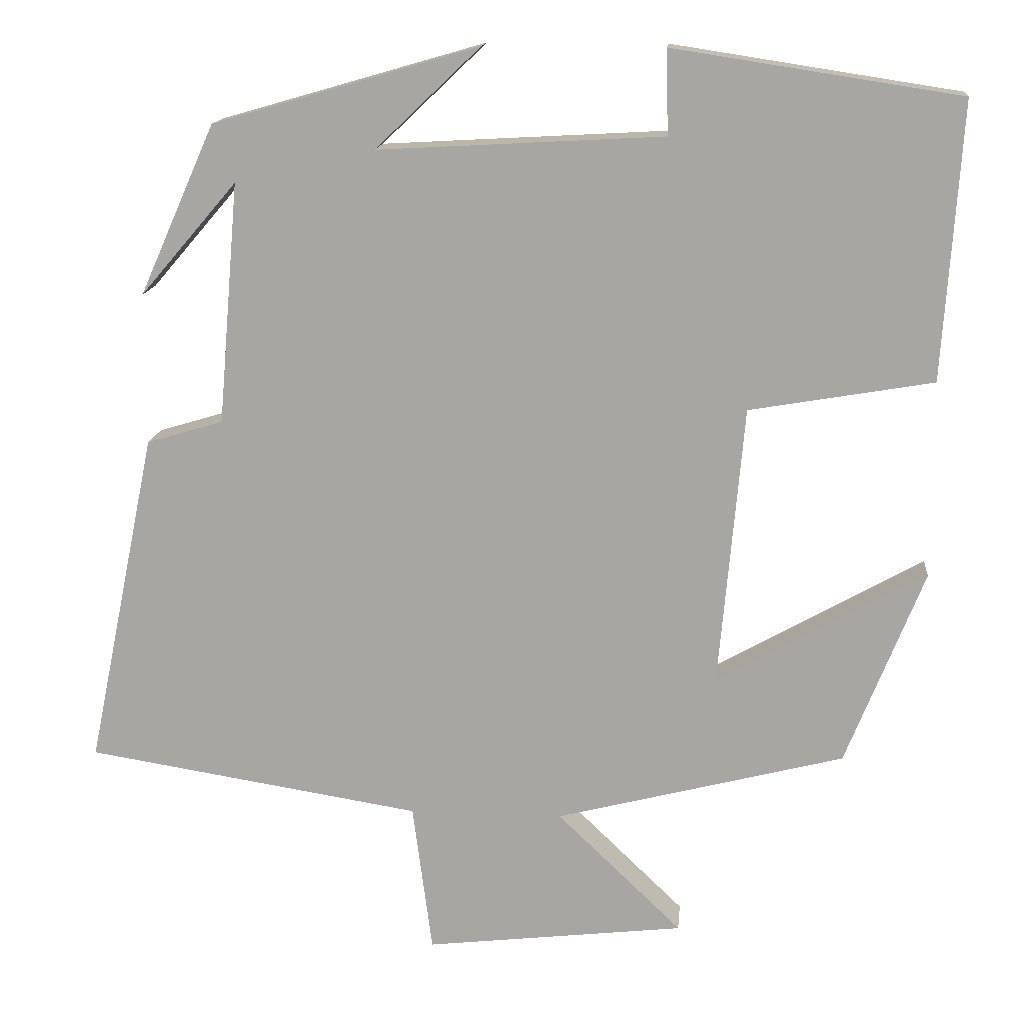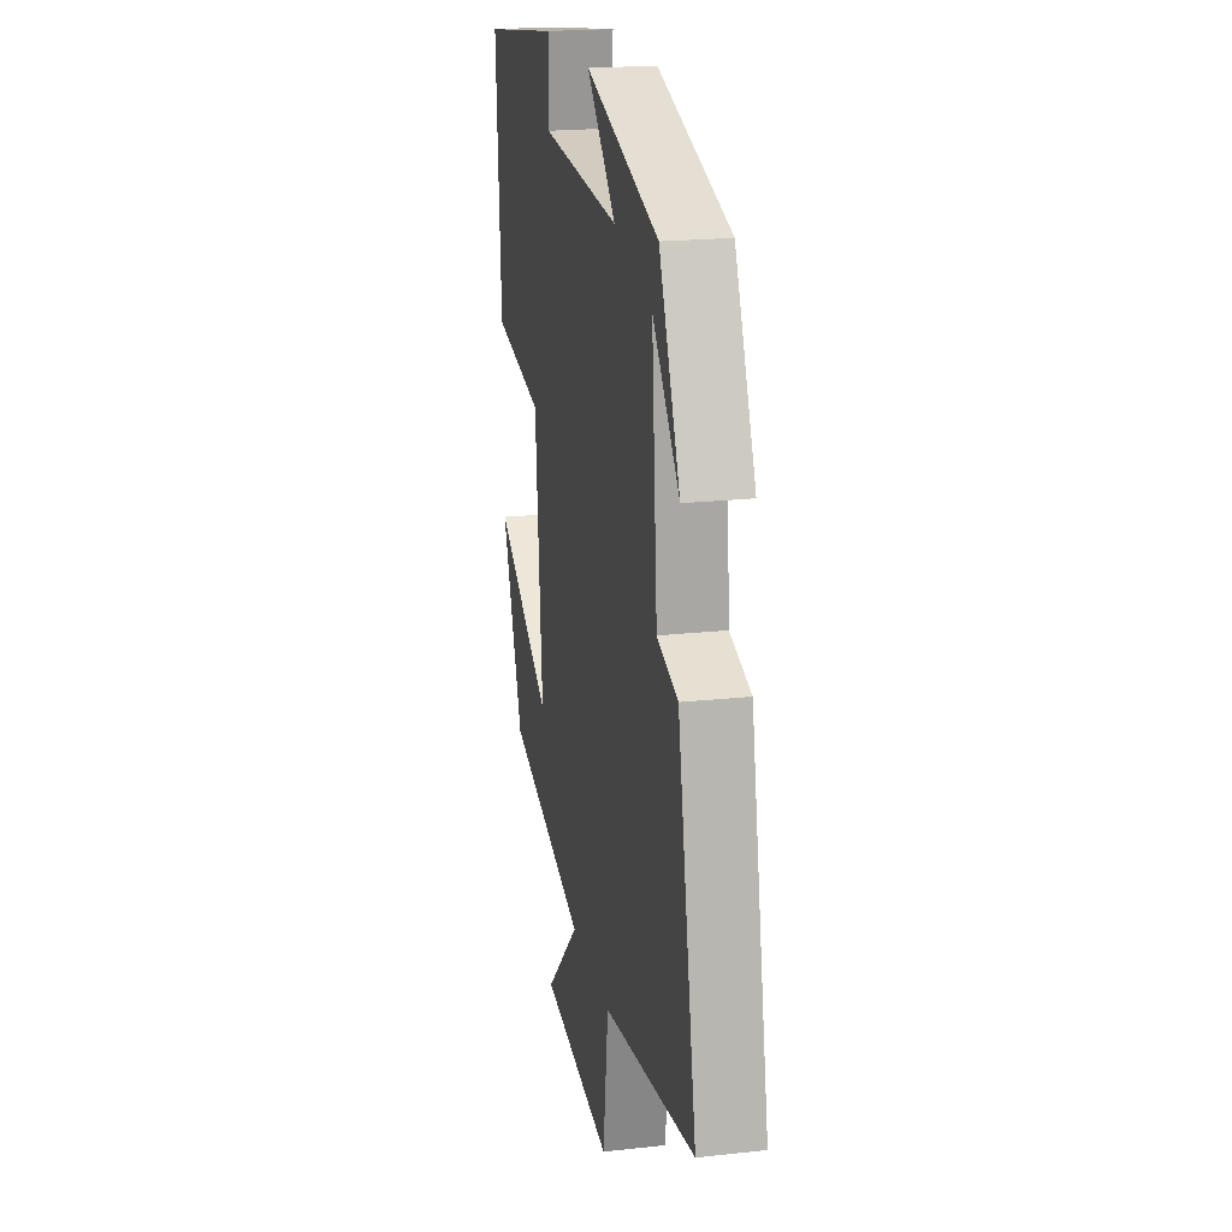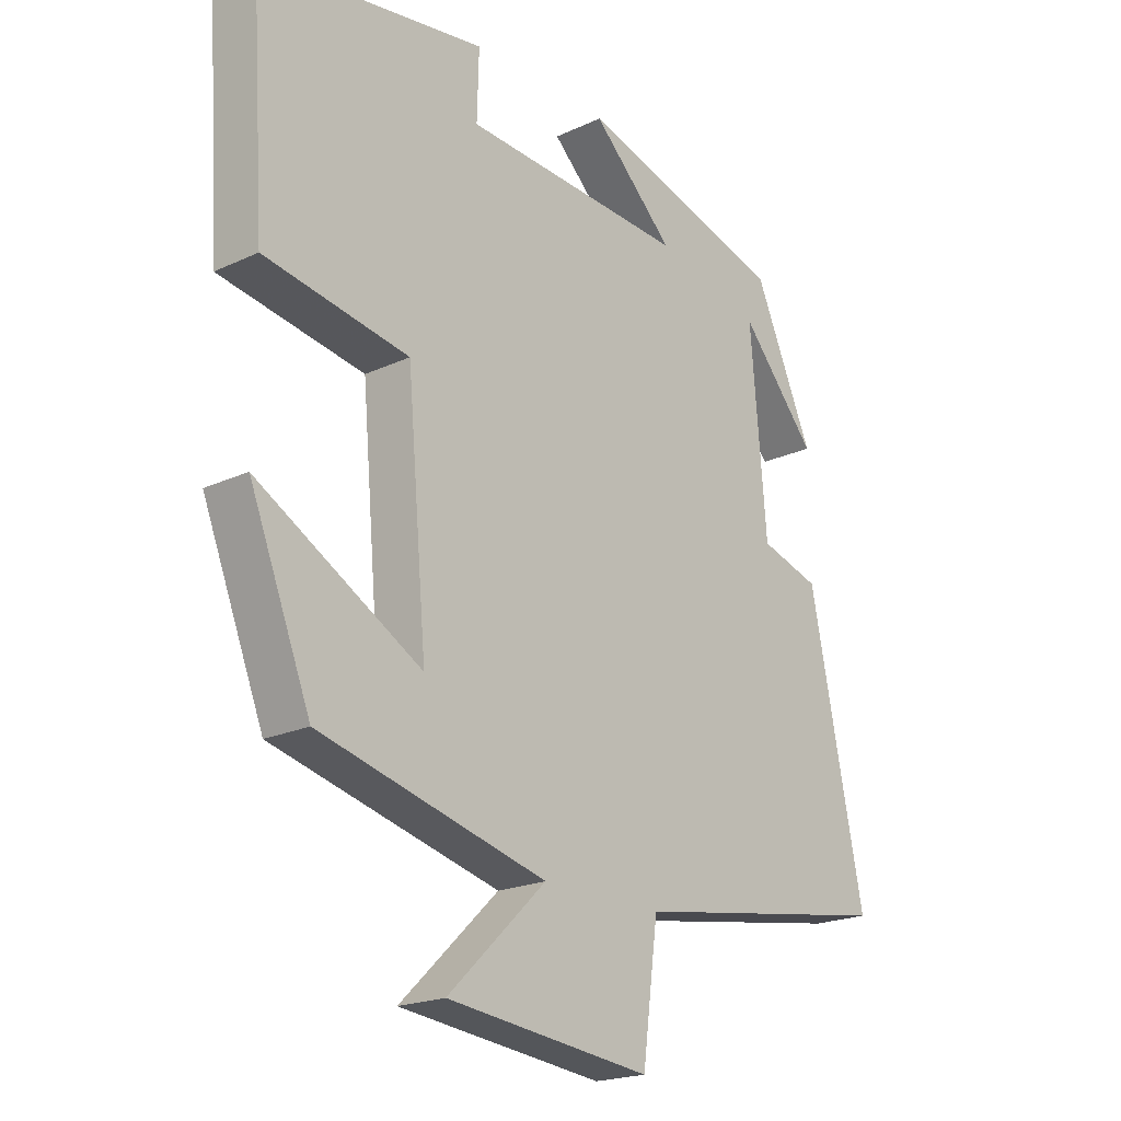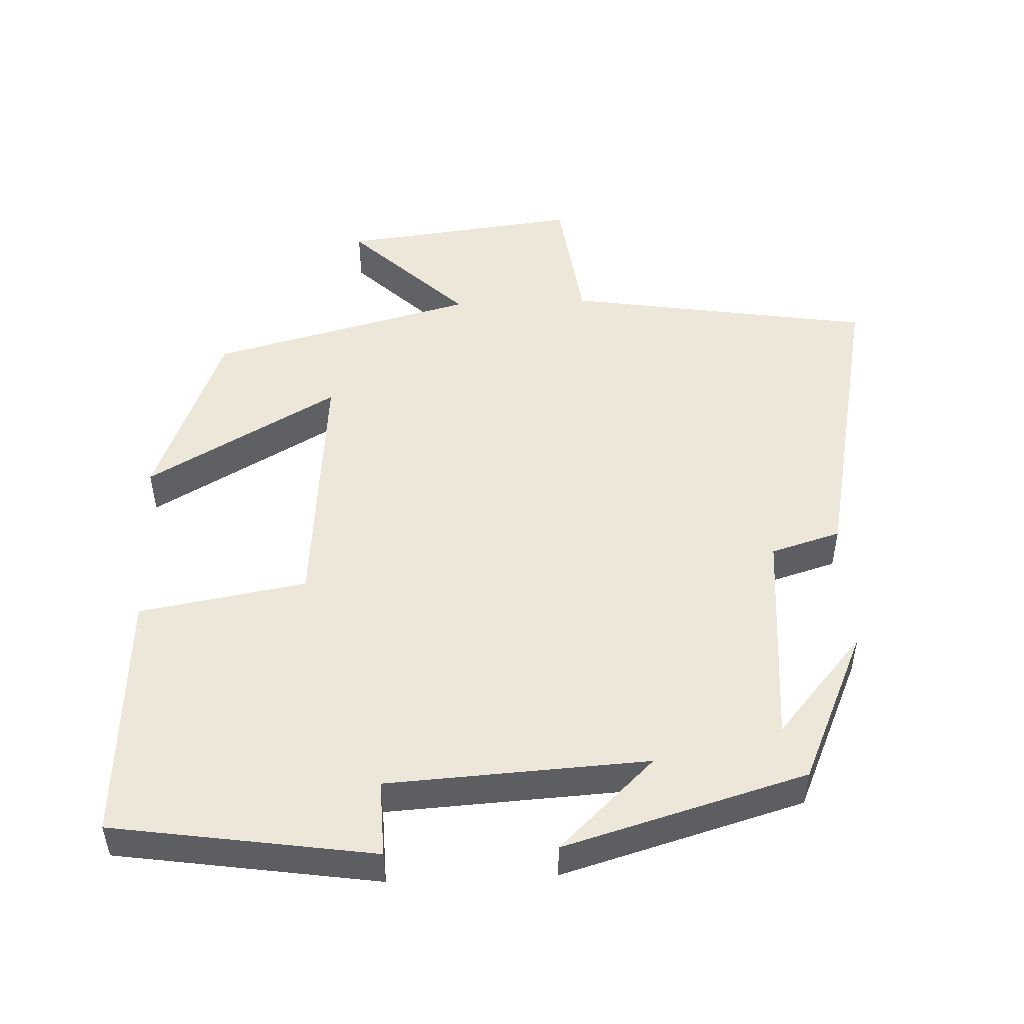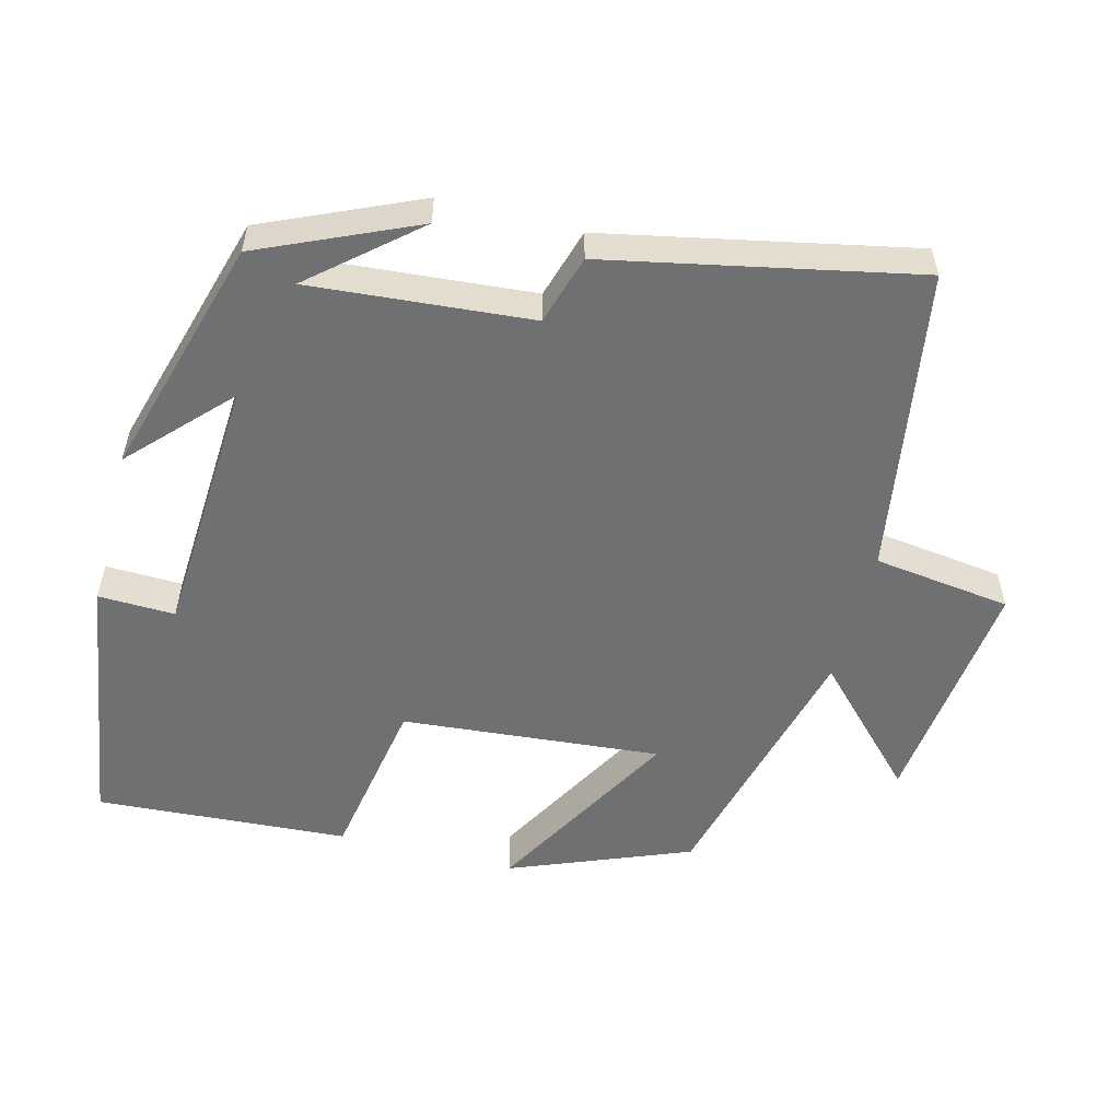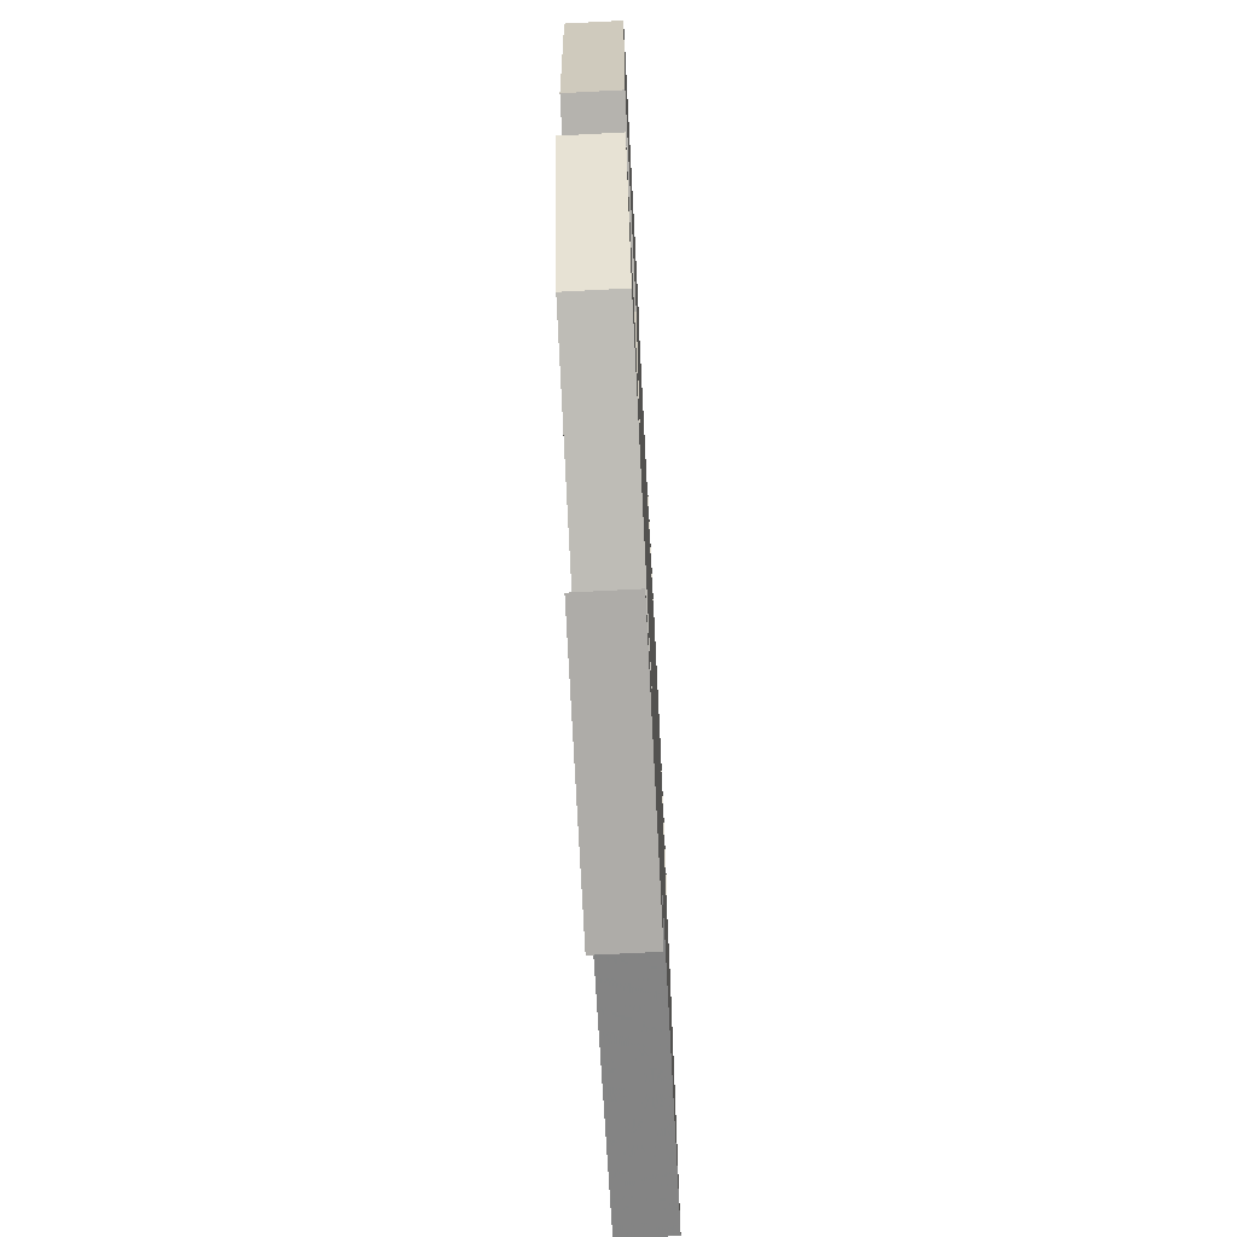
<metadata>
{"format":"obj","ext":"obj","renderer":"f3d","projection":"perspective","resolution":1024,"background":"white","views":[{"elev":14.7,"azim":-174.6,"up":"+Z"},{"elev":20.6,"azim":78.7,"up":"+Z"},{"elev":-20.3,"azim":-49.6,"up":"+Z"},{"elev":50.0,"azim":-2.5,"up":"+Y"},{"elev":-54.8,"azim":75.4,"up":"+Y"},{"elev":-70.3,"azim":-87.0,"up":"+Z"}]}
</metadata>
<code>
v -0.523 0.07 0.444
v -0.159 0.07 0.5
v -0.162 0.07 0.393
v 0.2 0.07 0.373
v 0.067 0.07 0.5
v 0.404 0.07 0.403
v 0.5 0.07 0.187
v 0.377 0.07 0.33
v 0.403 0.07 0.024
v 0.5 0.07 -0.005
v 0.588 0.07 -0.432
v 0.162 0.07 -0.5
v 0.137 0.07 -0.691
v -0.193 0.07 -0.653
v -0.034 0.07 -0.5
v -0.401 0.07 -0.406
v -0.5 0.07 -0.157
v -0.235 0.07 -0.307
v -0.267 0.07 0.053
v -0.5 0.07 0.093
v -0.523 0 0.444
v -0.159 0 0.5
v -0.162 0 0.393
v 0.2 0 0.373
v 0.067 0 0.5
v 0.404 0 0.403
v 0.5 0 0.187
v 0.377 0 0.33
v 0.403 0 0.024
v 0.5 0 -0.005
v 0.588 0 -0.432
v 0.162 0 -0.5
v 0.137 0 -0.691
v -0.193 0 -0.653
v -0.034 0 -0.5
v -0.401 0 -0.406
v -0.5 0 -0.157
v -0.235 0 -0.307
v -0.267 0 0.053
v -0.5 0 0.093
f 1 2 3
f 20 1 3
f 19 20 3
f 18 19 3 4
f 15 16 17 18
f 15 18 4
f 12 13 14 15
f 11 12 15
f 10 11 15
f 9 10 15
f 8 9 15 4
f 6 7 8
f 4 5 6 8
f 23 22 21
f 23 21 40
f 23 40 39
f 24 23 39 38
f 38 37 36 35
f 24 38 35
f 35 34 33 32
f 35 32 31
f 35 31 30
f 35 30 29
f 24 35 29 28
f 28 27 26
f 28 26 25 24
f 1 21 22 2
f 2 22 23 3
f 3 23 24 4
f 4 24 25 5
f 5 25 26 6
f 6 26 27 7
f 7 27 28 8
f 8 28 29 9
f 9 29 30 10
f 10 30 31 11
f 11 31 32 12
f 12 32 33 13
f 13 33 34 14
f 14 34 35 15
f 15 35 36 16
f 16 36 37 17
f 17 37 38 18
f 18 38 39 19
f 19 39 40 20
f 20 40 21 1

</code>
